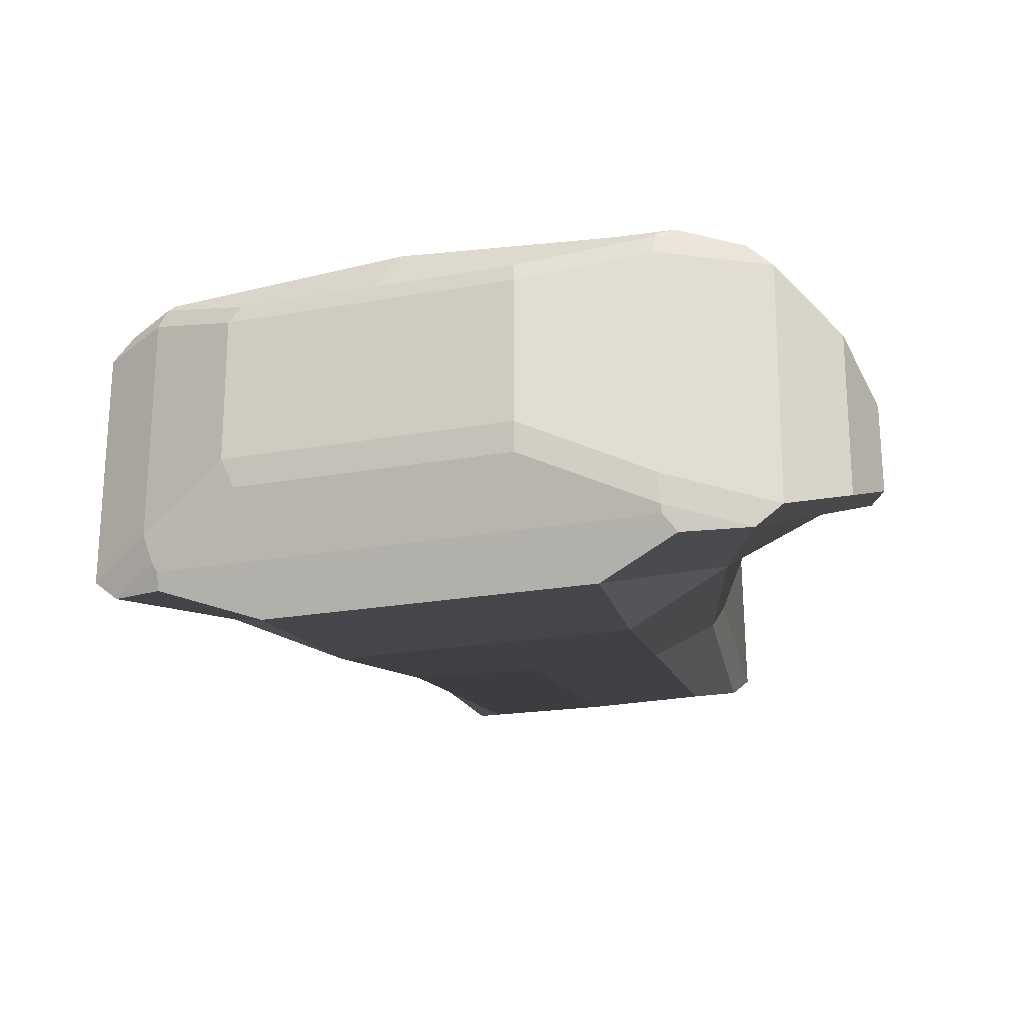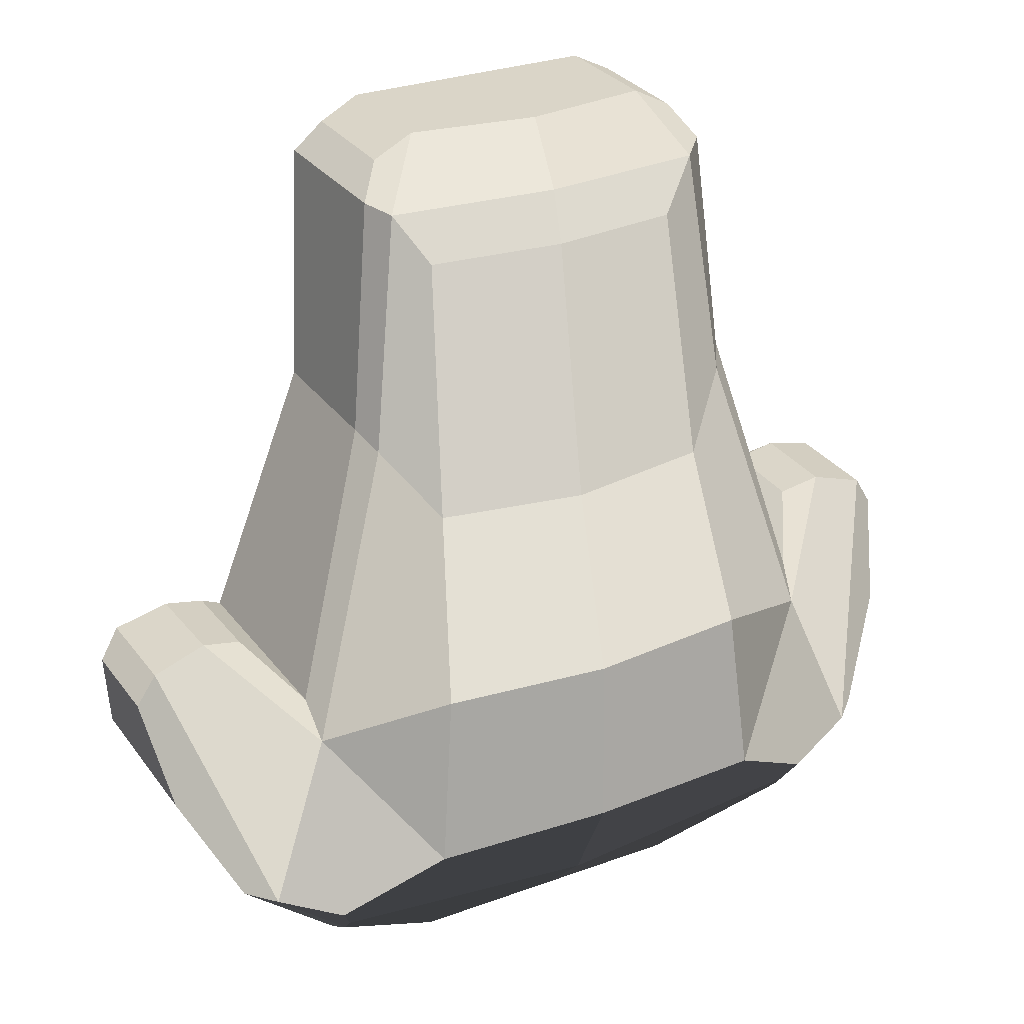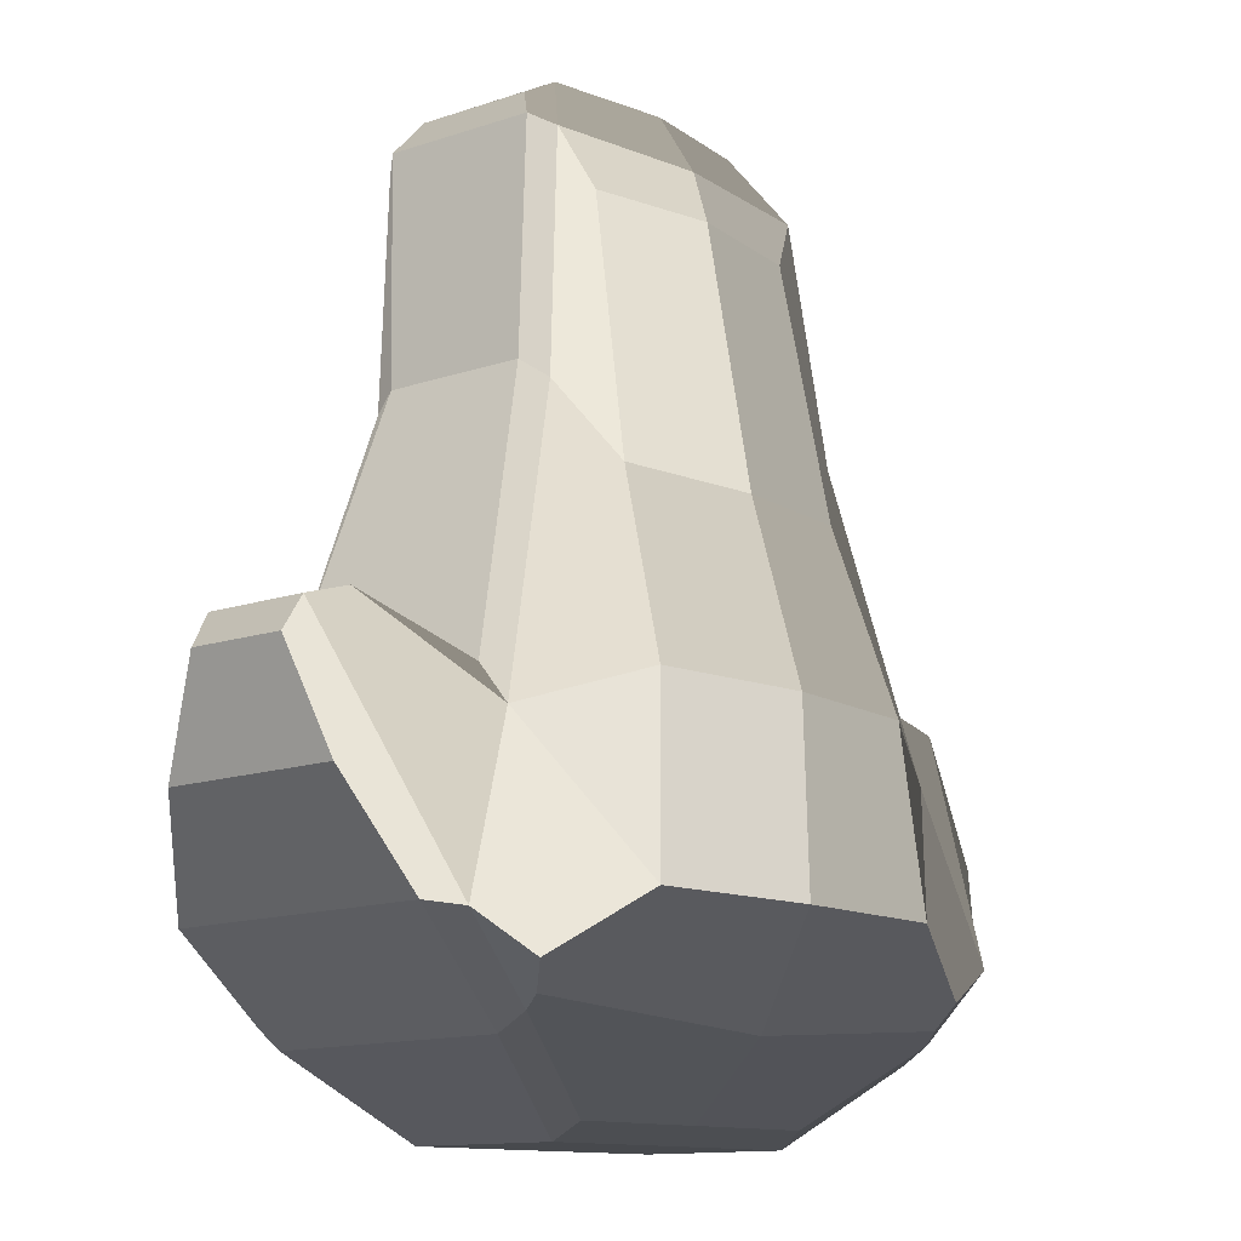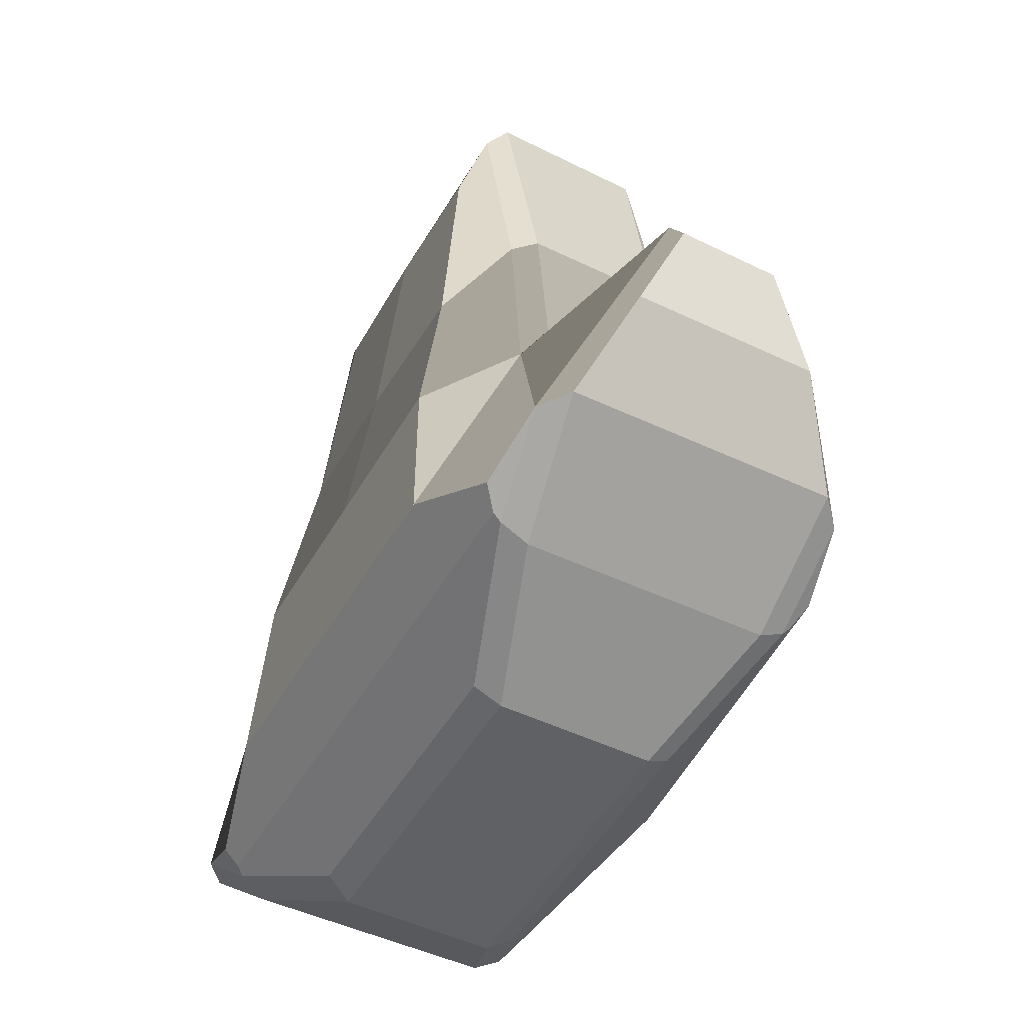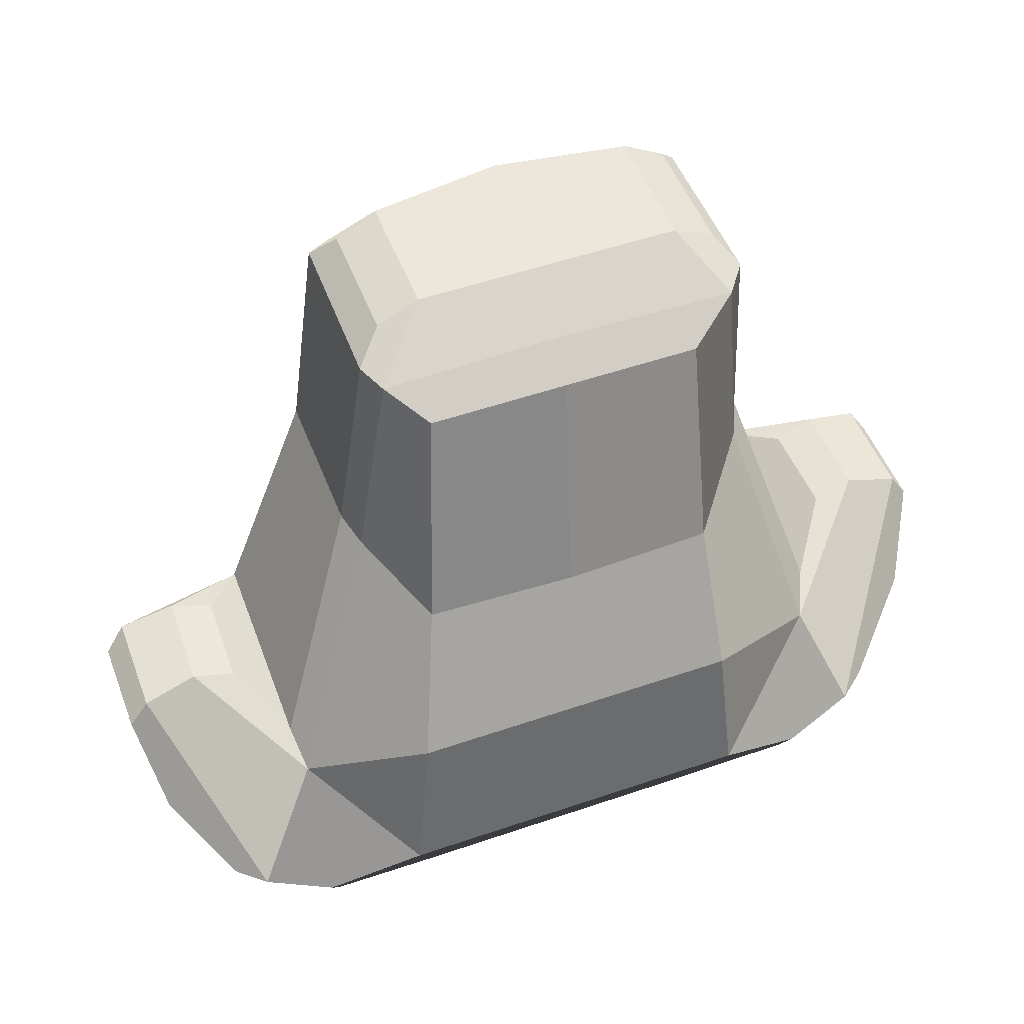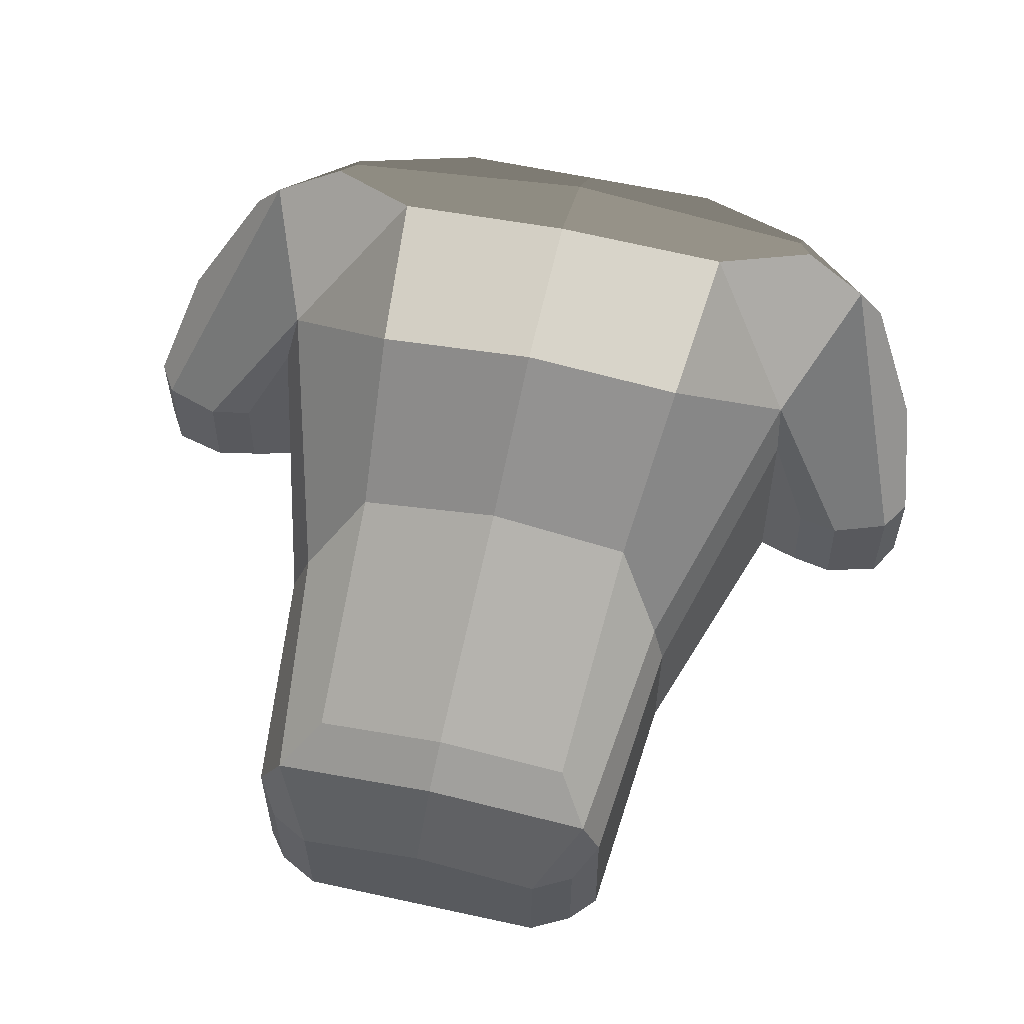
<metadata>
{"format":"obj","ext":"obj","renderer":"f3d","projection":"perspective","resolution":1024,"background":"white","views":[{"elev":-21.2,"azim":-161.8,"up":"+Y"},{"elev":29.3,"azim":151.5,"up":"+Z"},{"elev":-11.9,"azim":129.7,"up":"+Z"},{"elev":-48.4,"azim":61.4,"up":"+Z"},{"elev":50.8,"azim":-20.7,"up":"+Z"},{"elev":59.9,"azim":12.6,"up":"+Y"}]}
</metadata>
<code>
o GoldArmour
v -0.208 0.2425 -0.3022
v -0.2081 -0.2052 -0.3203
v 0.208 0.2425 -0.3022
v 0.2081 -0.2052 -0.3203
v -0.1485 0.1161 0.3873
v -0.1488 -0.1339 0.3876
v 0.1485 0.1161 0.3873
v 0.1488 -0.1339 0.3876
v -0.08958 0.07009 -0.52
v -0.08958 -0.06545 -0.5206
v 0.08958 0.07009 -0.52
v 0.08958 -0.06545 -0.5206
v -0.1887 -0.1951 -0.118
v -0.1652 -0.1603 0.09892
v 0.1885 0.2271 -0.1007
v 0.1646 0.1652 0.1035
v 0.1652 -0.1603 0.09892
v 0.1887 -0.1951 -0.118
v -0.1646 0.1652 0.1035
v -0.1885 0.2271 -0.1007
v -0 0.194 -0.4209
v -0 -0.1146 0.4421
v 0 -0.08067 0.5159
v 0 0.1196 0.4467
v 0 0.0763 0.5159
v -0 -0.1951 -0.118
v 0 -0.1645 0.09647
v 0 0.1888 0.1009
v -0 0.2465 -0.1007
v -0.3202 0.201 -0.3714
v -0.3051 0.1839 -0.3999
v -0.3049 -0.1633 -0.4057
v -0.3159 -0.1766 -0.3786
v 0.3051 0.1839 -0.3999
v 0.3202 0.201 -0.3714
v 0.3159 -0.1766 -0.3786
v 0.3049 -0.1633 -0.4057
v -0 -0.2052 -0.3203
v 0 0.1367 0.3895
v -0 0.2529 -0.3022
v 0 -0.1354 0.3895
v -0.3068 0.1733 -0.4138
v -0.3092 0.1429 -0.4327
v -0.4262 0.1594 -0.3279
v -0.3957 0.1873 -0.3324
v -0.3934 -0.1648 -0.3372
v -0.4256 -0.1392 -0.3329
v -0.3089 -0.1269 -0.4368
v -0.3062 -0.1559 -0.417
v 0.3957 0.1873 -0.3324
v 0.4262 0.1594 -0.3279
v 0.3092 0.1429 -0.4327
v 0.3068 0.1733 -0.4138
v 0.3062 -0.1559 -0.417
v 0.3089 -0.1269 -0.4368
v 0.4256 -0.1392 -0.3329
v 0.3934 -0.1648 -0.3372
v 0.1656 0.1153 -0.5014
v 0.1727 0.08725 -0.5199
v -0.1727 0.08725 -0.5199
v -0.1656 0.1153 -0.5014
v -0.1659 -0.1097 -0.5001
v -0.1727 -0.08286 -0.5207
v 0.1727 -0.08286 -0.5207
v 0.1659 -0.1097 -0.5001
v 0.5034 0.06605 -0.09826
v 0.481 0.06893 -0.06198
v 0.5045 -0.04597 -0.09902
v 0.4828 -0.04864 -0.0631
v -0.5045 -0.04597 -0.09902
v -0.4828 -0.04864 -0.0631
v -0.5034 0.06605 -0.09826
v -0.481 0.06893 -0.06198
v -0.3215 0.1627 -0.1471
v -0.3265 0.1321 -0.1064
v -0.2359 0.09534 0.2
v -0.2209 0.1221 0.1805
v -0.3305 -0.1119 -0.1075
v -0.3216 -0.1409 -0.1566
v -0.2236 -0.09889 0.1833
v -0.2359 -0.06955 0.2
v 0.2209 0.1221 0.1805
v 0.2359 0.09534 0.2
v 0.3265 0.1321 -0.1064
v 0.3215 0.1627 -0.1471
v 0.2359 -0.06955 0.2
v 0.2236 -0.09889 0.1833
v 0.3216 -0.1409 -0.1566
v 0.3305 -0.1119 -0.1075
v -0.1837 0.05404 0.4923
v -0.14 0.0557 0.5159
v -0.1865 0.09977 0.4456
v -0.2084 0.07948 0.4568
v -0.1843 -0.07944 0.4932
v -0.14 -0.08067 0.5159
v -0.2106 -0.09774 0.4574
v -0.193 -0.1179 0.4409
v 0.1837 0.05404 0.4923
v 0.14 0.0557 0.5159
v 0.2084 0.07948 0.4568
v 0.1865 0.09977 0.4456
v 0.1843 -0.07944 0.4932
v 0.14 -0.08067 0.5159
v 0.193 -0.1179 0.4409
v 0.2106 -0.09774 0.4574
v 0.4191 0.06387 -0.04356
v 0.3733 0.05744 -0.05599
v 0.3765 -0.04819 -0.05659
v 0.4225 -0.04377 -0.04521
v -0.3733 0.05744 -0.05599
v -0.4191 0.06387 -0.04356
v -0.4225 -0.04377 -0.04521
v -0.3765 -0.04819 -0.05659
v -0 0.1153 -0.5014
v 0.4846 -0.09259 -0.216
v 0.4838 0.1127 -0.2131
v -0.4846 -0.09259 -0.216
v -0.4838 0.1127 -0.2131
f 26 38 4 18
f 13 14 80 79
f 28 39 7 16
f 62 65 54 37 32 49
f 86 83 100 105
f 84 89 108 107
f 18 4 88
f 10 9 11 12
f 39 5 92 24
f 1 40 21 31 30
f 98 102 105 100
f 19 20 74 77
f 74 45 73 111
f 4 38 2 33 32 37 36
f 5 19 77 92
f 52 55 64 59
f 50 53 34 35
f 23 95 97 22
f 20 1 74
f 54 57 36 37
f 46 79 112 71
f 15 16 82 85
f 78 75 110 113
f 94 90 93 96
f 16 7 101 82
f 11 9 60 59
f 89 84 83 86
f 40 29 15 3
f 29 28 16 15
f 8 17 87 104
f 41 27 17 8
f 27 26 18 17
f 41 8 104 22
f 23 25 91 95
f 25 99 101 24
f 69 67 106 109
f 96 93 76 81
f 47 44 43 48
f 2 79 46 33
f 51 56 55 52
f 88 57 69 109
f 60 63 48 43
f 3 85 50 35
f 58 114 21 34 53
f 12 11 59 64
f 112 111 73 71
f 10 12 64 63
f 9 10 63 60
f 91 25 24 92
f 17 18 88 87
f 50 85 106 67
f 115 116 66 68
f 14 6 97 80
f 46 49 32 33
f 118 117 70 72
f 59 60 61 114 58
f 63 64 65 62
f 43 44 45 42
f 47 48 49 46
f 51 52 53 50
f 55 56 57 54
f 42 61 60 43
f 62 49 48 63
f 52 59 58 53
f 64 55 54 65
f 67 69 68 66
f 56 115 68 69 57
f 50 67 66 116 51
f 71 73 72 70
f 70 117 47 46 71
f 73 45 44 118 72
f 42 45 30 31
f 75 76 77 74
f 79 80 81 78
f 83 84 85 82
f 87 88 89 86
f 105 102 103 104
f 94 96 97 95
f 93 90 91 92
f 98 100 101 99
f 95 91 90 94
f 99 103 102 98
f 76 93 92 77
f 80 97 96 81
f 100 83 82 101
f 104 87 86 105
f 107 108 109 106
f 108 89 88 109
f 106 85 84 107
f 111 112 113 110
f 74 111 110 75
f 112 79 78 113
f 81 76 75 78
f 103 99 25 23
f 6 41 22 97
f 14 13 26 27
f 6 14 27 41
f 20 19 28 29
f 1 20 29 40
f 103 23 22 104
f 7 39 24 101
f 19 5 39 28
f 13 2 38 26
f 21 114 61 42 31
f 21 40 3 35 34
f 44 47 117 118
f 56 51 116 115
f 74 1 30 45
f 85 3 15
f 88 4 36 57
f 79 2 13

</code>
